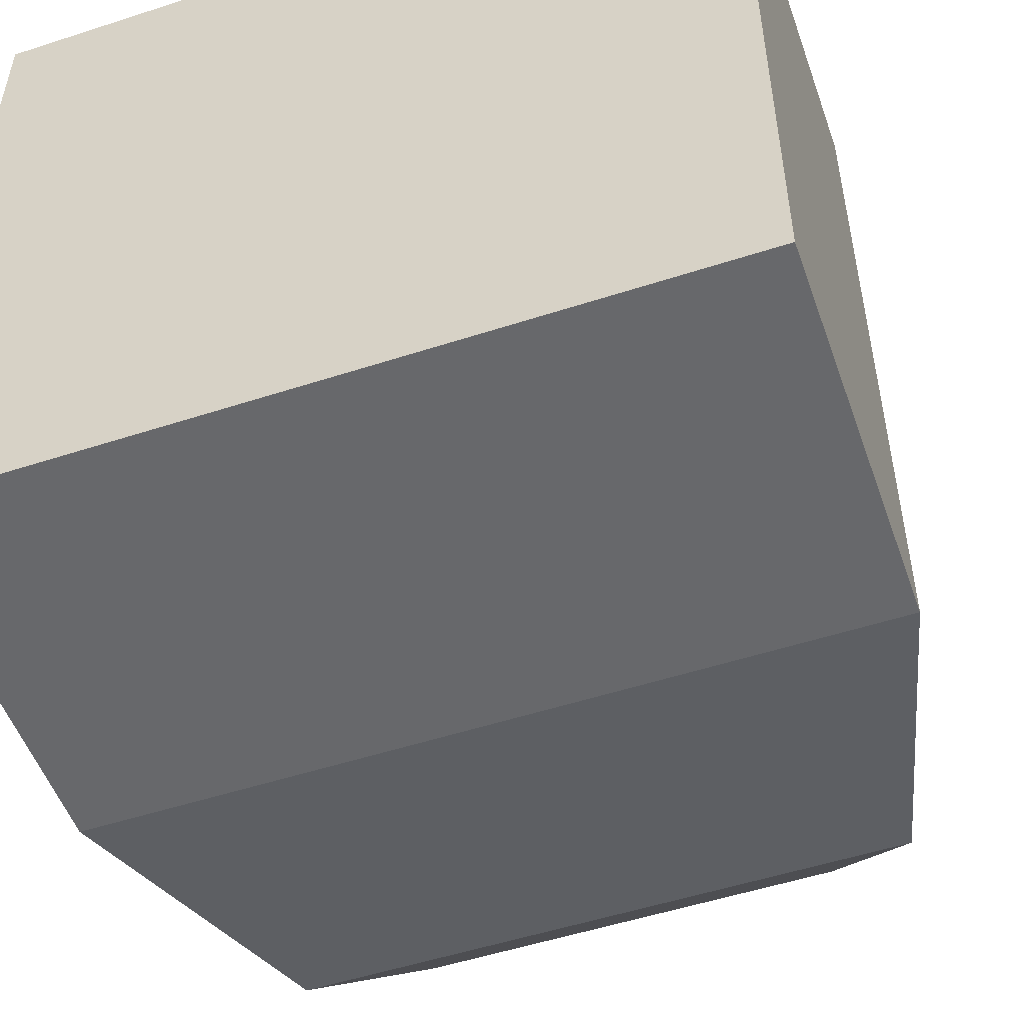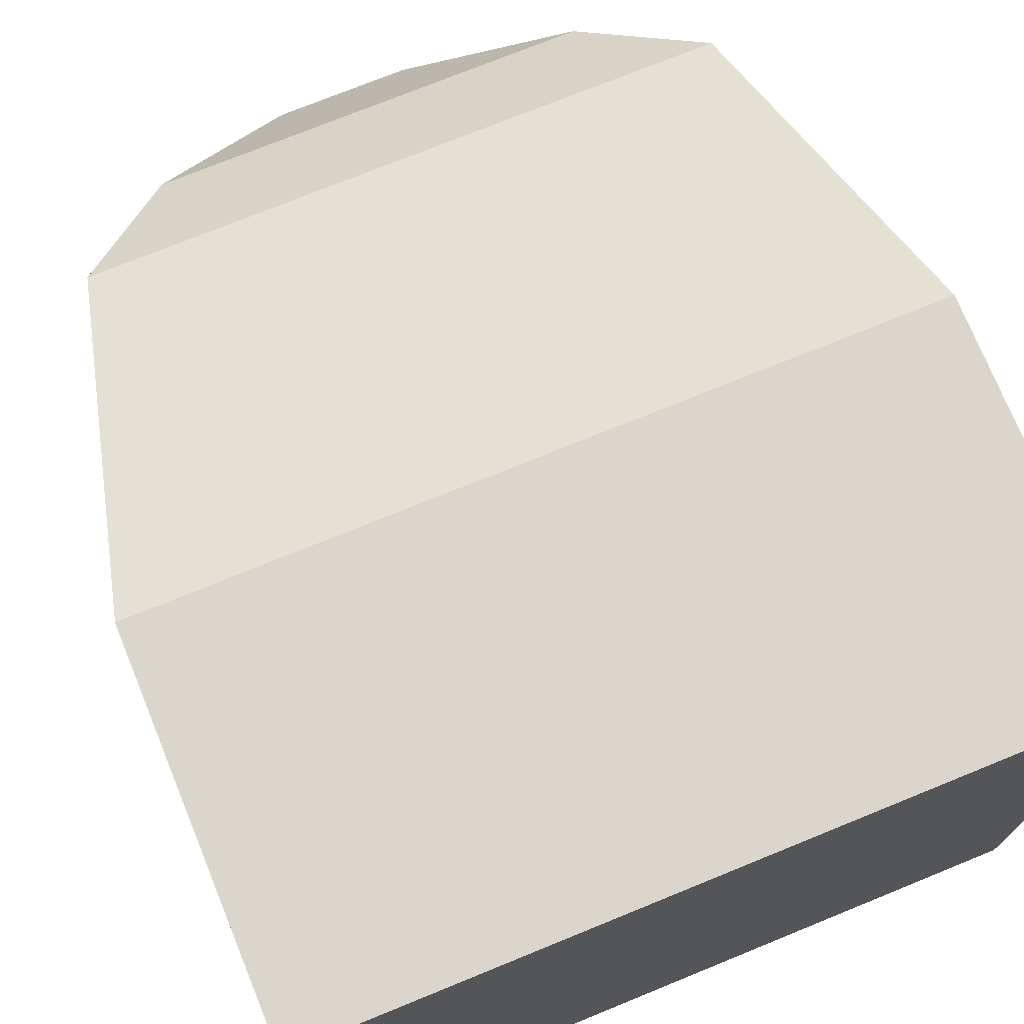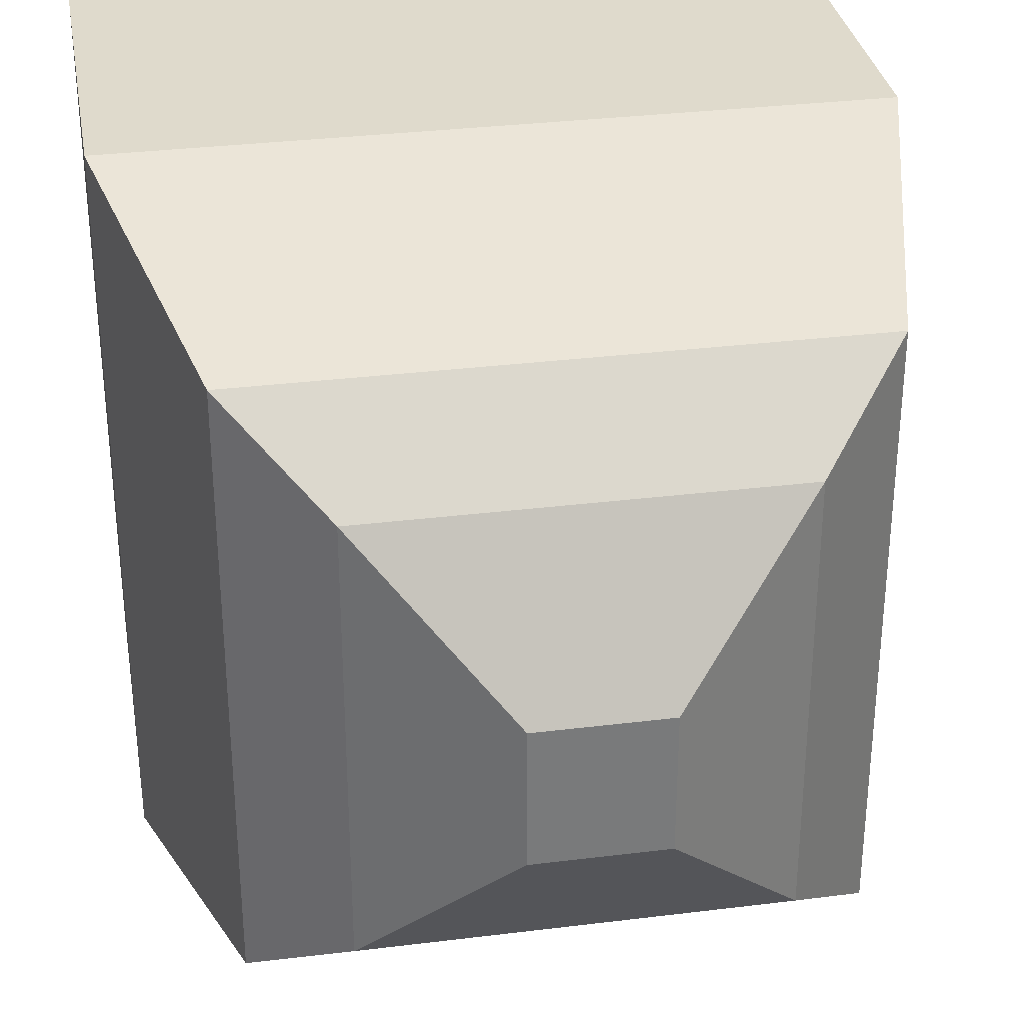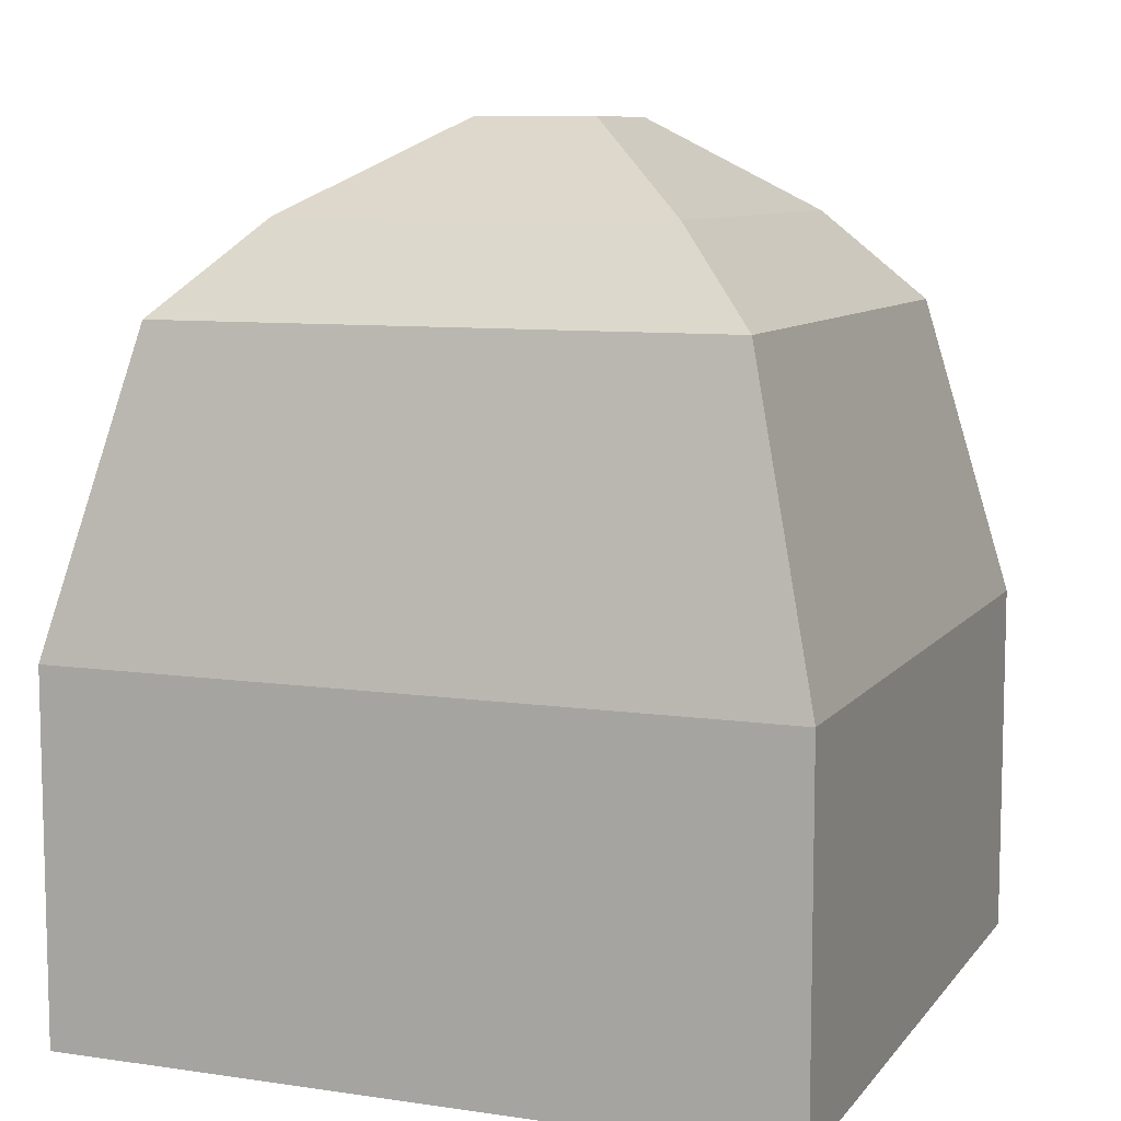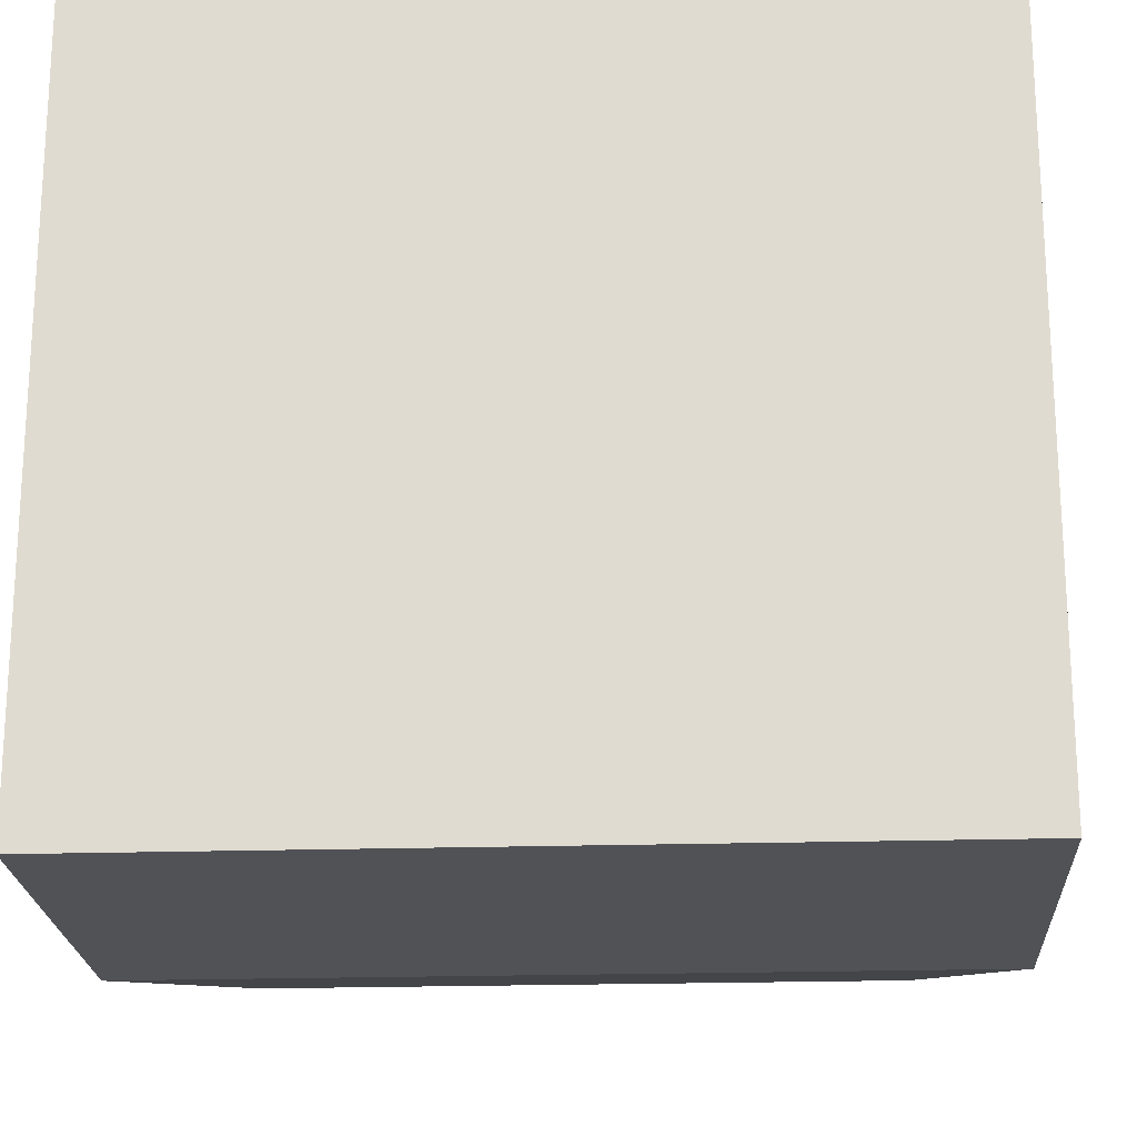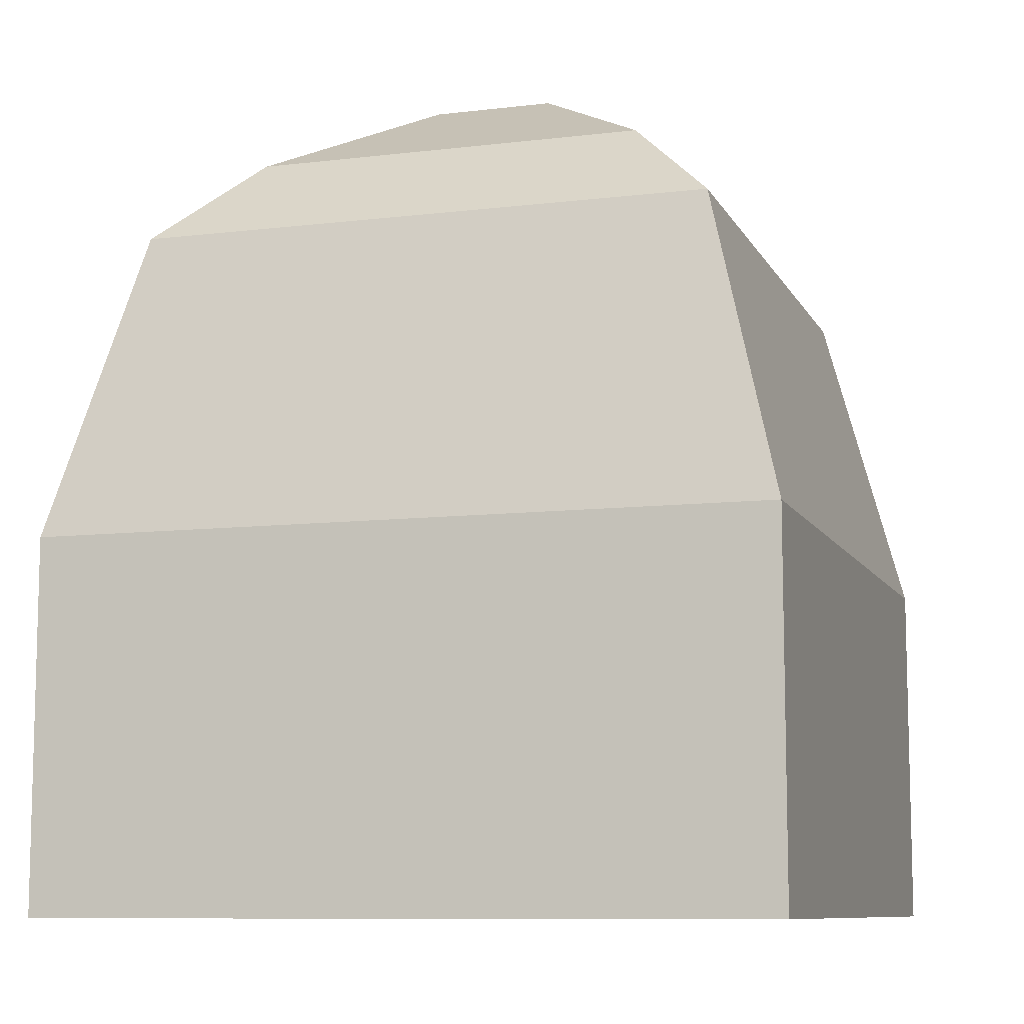
<metadata>
{"format":"obj","ext":"obj","renderer":"f3d","projection":"perspective","resolution":1024,"background":"white","views":[{"elev":-52.4,"azim":-160.7,"up":"+Y"},{"elev":73.8,"azim":157.8,"up":"+Y"},{"elev":32.4,"azim":-9.8,"up":"+Y"},{"elev":8.7,"azim":21.5,"up":"+Z"},{"elev":-21.1,"azim":-176.9,"up":"+Y"},{"elev":-9.3,"azim":17.6,"up":"+Z"}]}
</metadata>
<code>
o Cube
v -0.1696 0.1841 1.35
v -0.1696 -0.1841 1.35
v -1 1 -1
v -1 -1 -1
v 0.1696 0.1841 1.35
v 0.1696 -0.1841 1.35
v 1 1 -1
v 1 -1 -1
v 1 -1 0
v -1 1 0
v 1 1 0
v -1 -1 0
v 0.7867 0.8192 0.8497
v -0.7867 -0.8192 0.8497
v 0.7867 -0.8192 0.8497
v -0.7867 0.8192 0.8497
v 0.5401 0.5996 1.1
v -0.5401 -0.5996 1.1
v 0.5401 -0.5996 1.1
v -0.5401 0.5996 1.1
f 11 3 10
f 3 8 4
f 17 6 19
f 12 8 9
f 10 4 12
f 5 2 6
f 16 12 14
f 14 9 15
f 7 9 8
f 13 10 16
f 17 16 20
f 18 15 19
f 20 14 18
f 11 15 9
f 1 18 2
f 2 19 6
f 5 20 1
f 13 19 15
f 11 7 3
f 3 7 8
f 17 5 6
f 12 4 8
f 10 3 4
f 5 1 2
f 16 10 12
f 14 12 9
f 7 11 9
f 13 11 10
f 17 13 16
f 18 14 15
f 20 16 14
f 11 13 15
f 1 20 18
f 2 18 19
f 5 17 20
f 13 17 19

</code>
